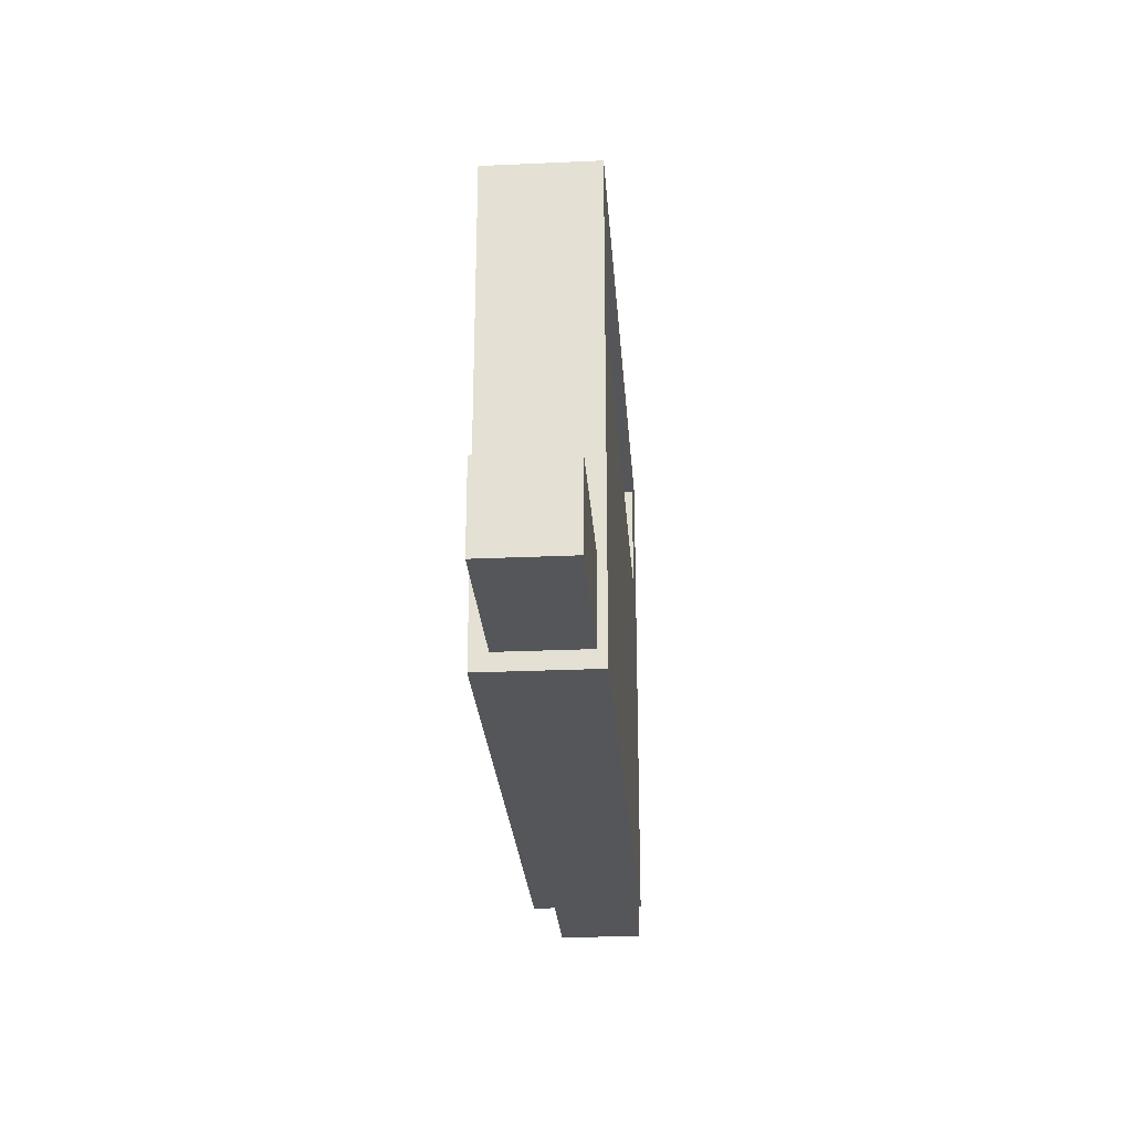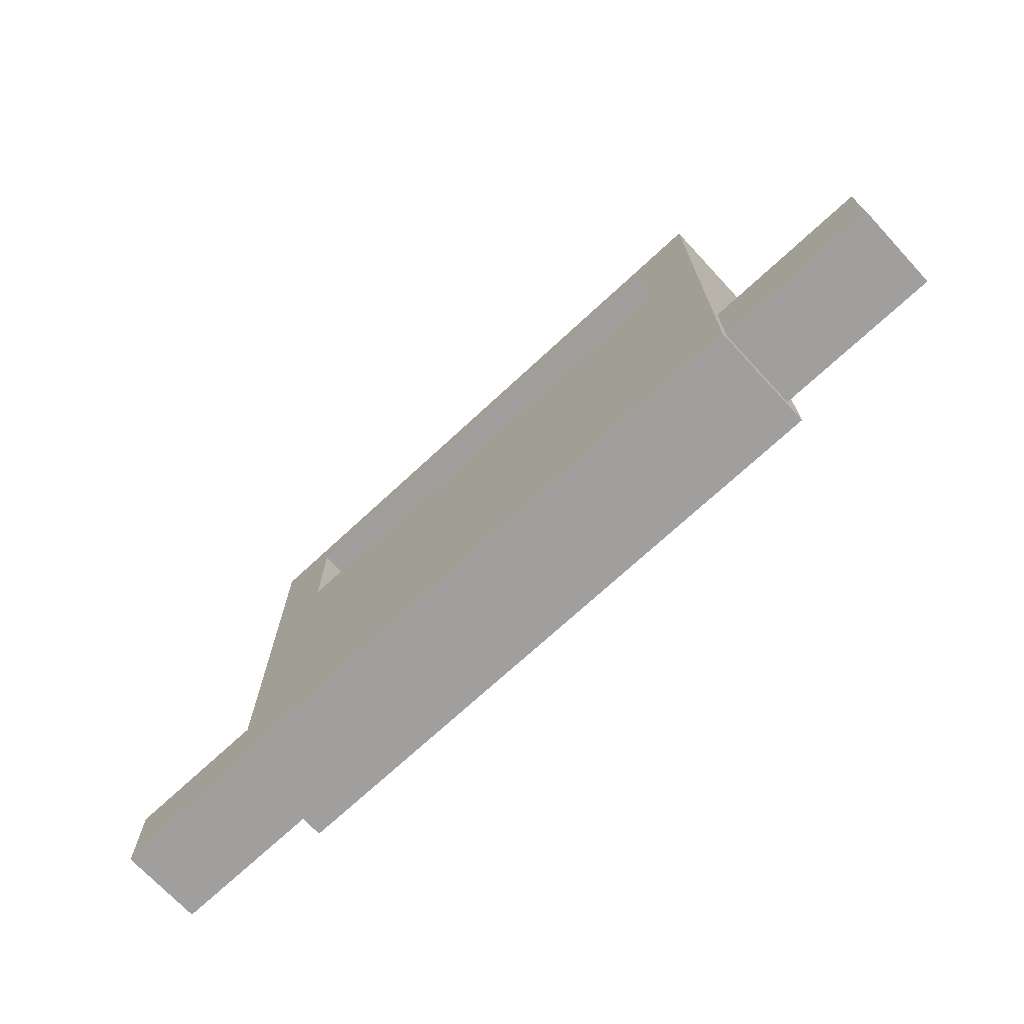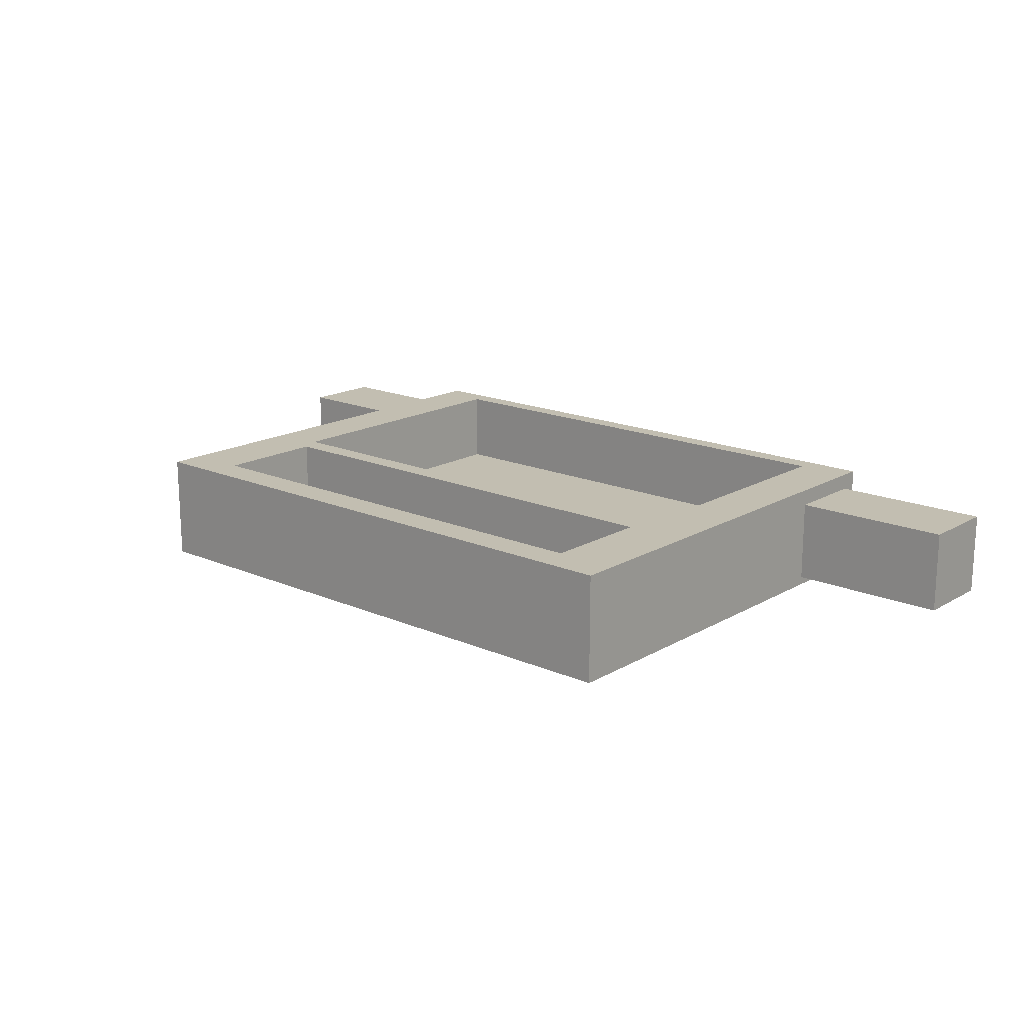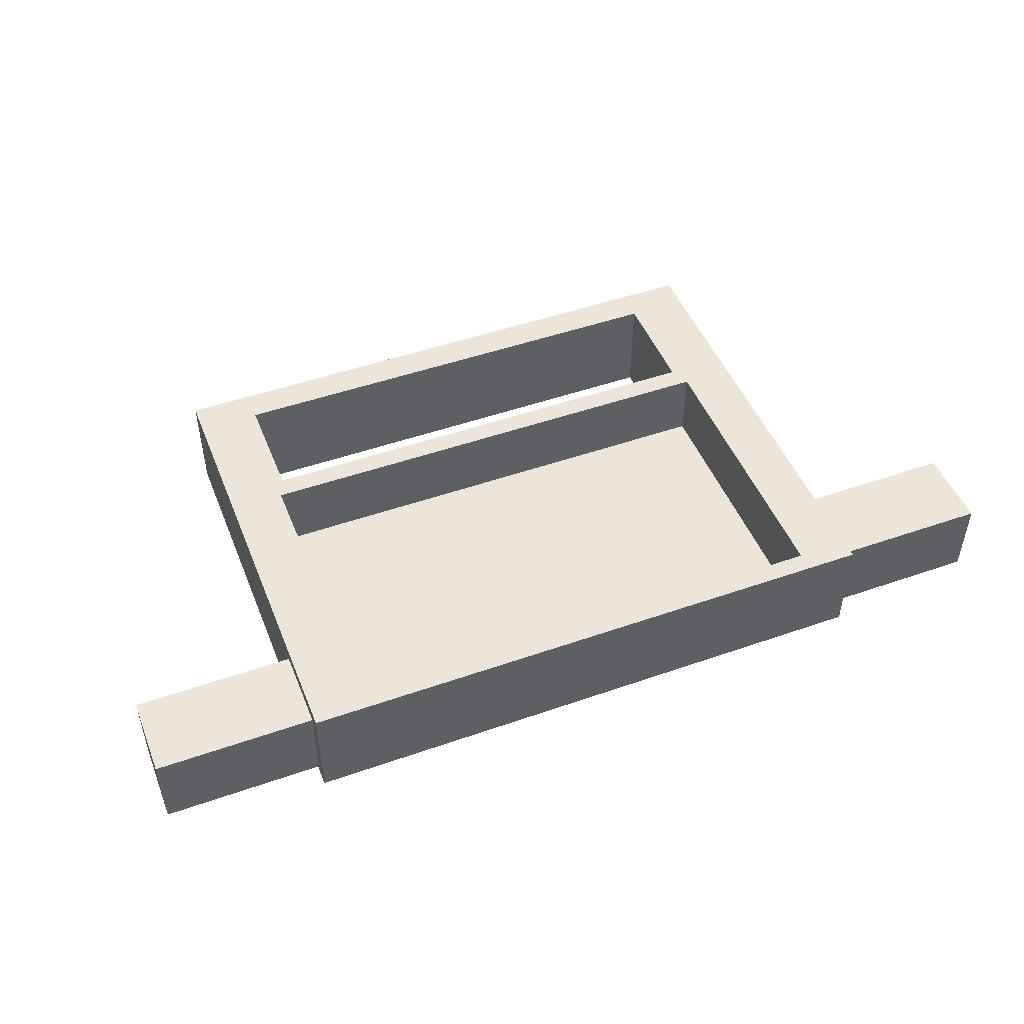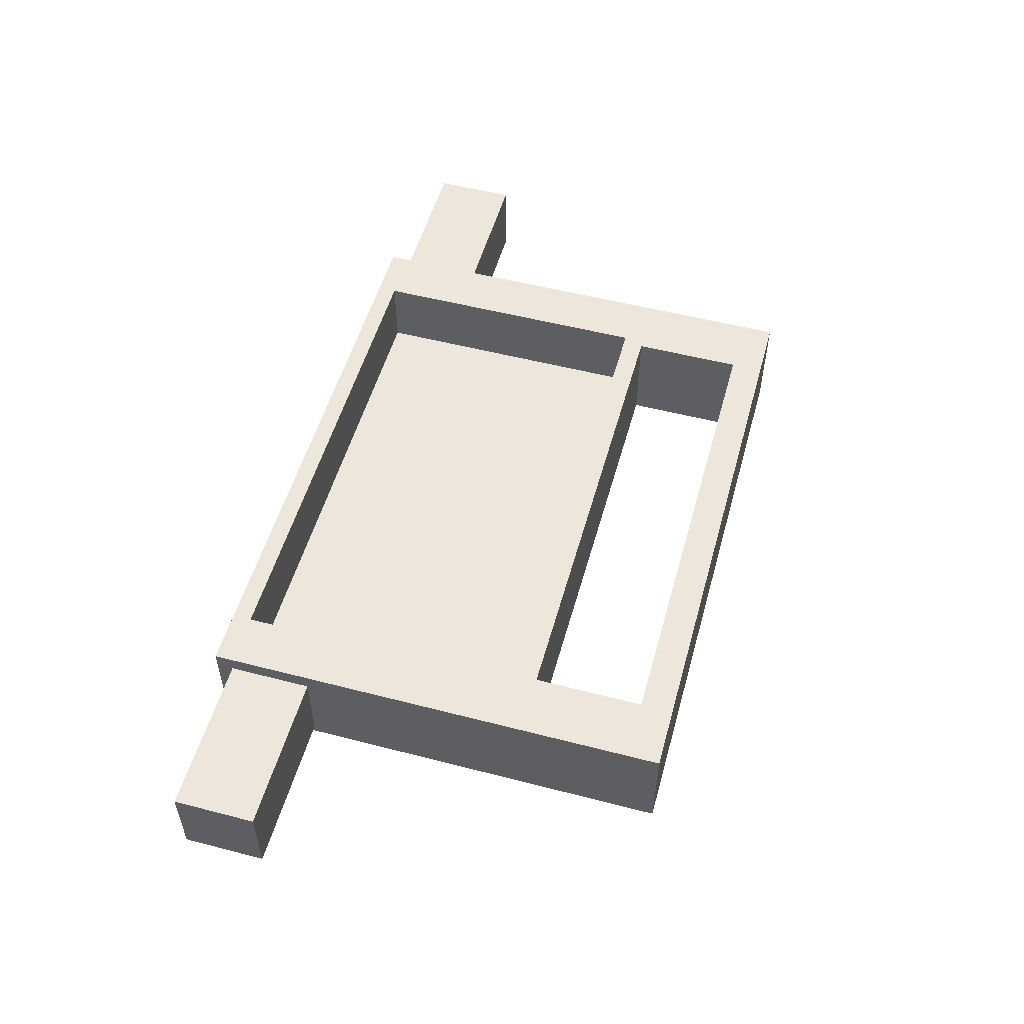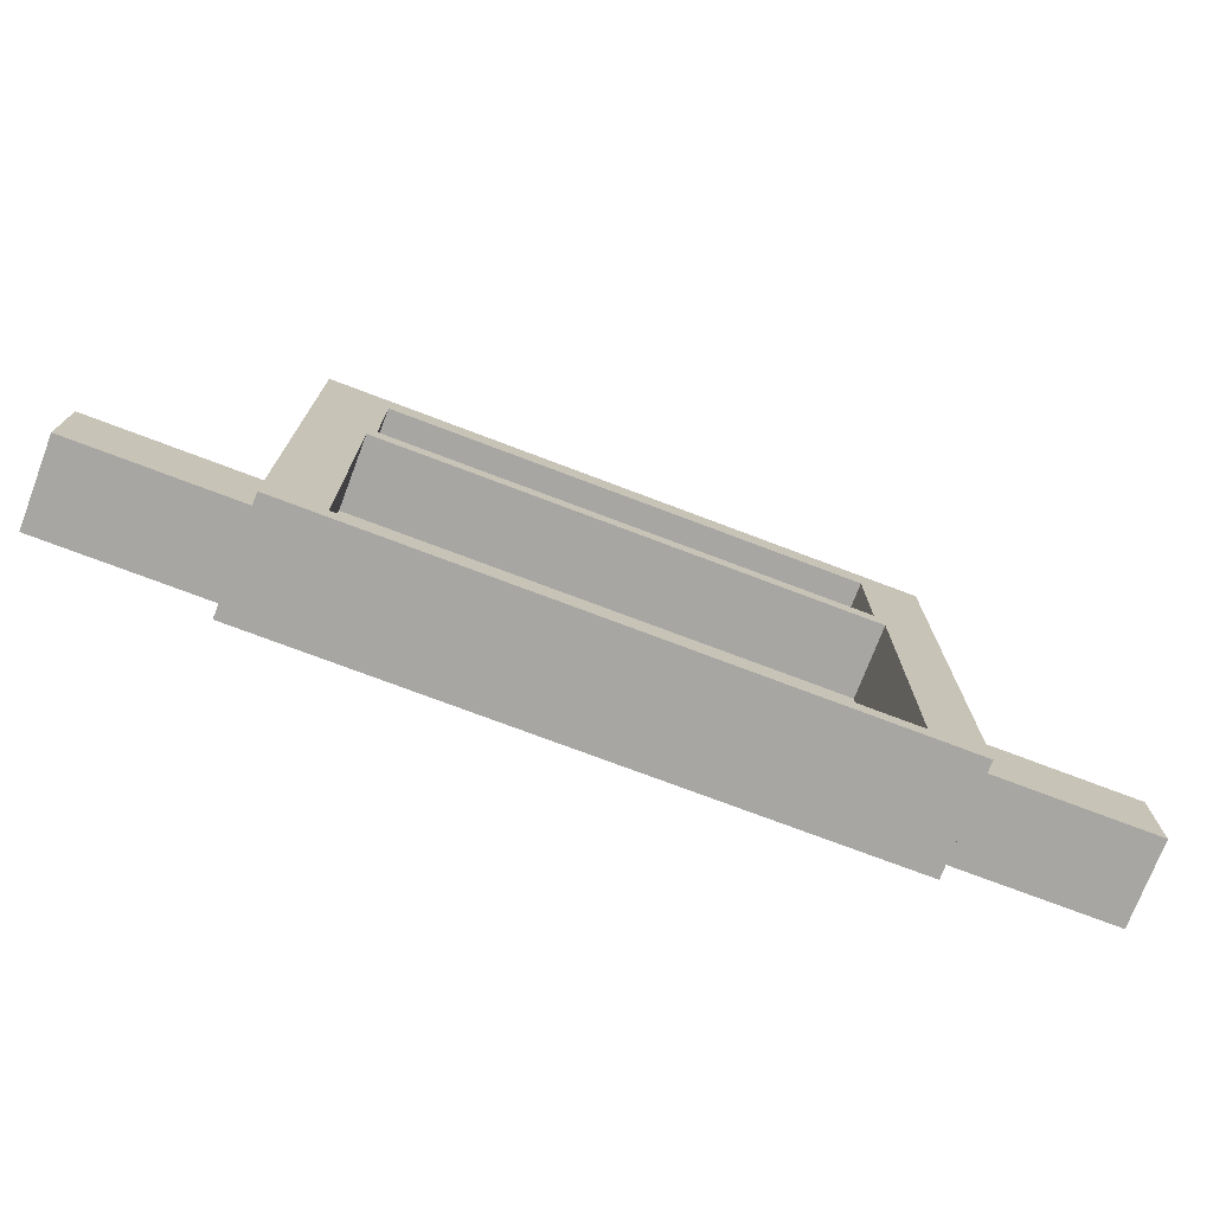
<metadata>
{"format":"obj","ext":"obj","renderer":"f3d","projection":"perspective","resolution":1024,"background":"white","views":[{"elev":-26.1,"azim":-85.9,"up":"+Z"},{"elev":-71.3,"azim":42.9,"up":"+Z"},{"elev":17.1,"azim":41.0,"up":"+Y"},{"elev":48.2,"azim":158.6,"up":"+Y"},{"elev":53.1,"azim":-74.5,"up":"+Y"},{"elev":-74.1,"azim":159.2,"up":"+Z"}]}
</metadata>
<code>
o drawer2
v -0.2416 0 -0.1
v -0.2416 -0.01 -0.09
v -0.2416 -0.01 -0.04
v -0.2416 -0.065 -0.1
v -0.2416 -0 0.185
v -0.2416 -0.06 -0.09
v -0.2416 -0.06 -0.04
v -0.2416 -0.065 0.185
f 1 2 3
f 2 1 4
f 3 5 1
f 4 6 2
f 3 7 8
f 8 5 3
f 7 6 4
f 4 8 7
o mesh1
v -0.2416 -0 0.185
v 0.123 -0 0.185
v 0.08515 -0 0.1654
v -0.2045 -0 0.1654
v -0.2098 -0 0.08589
v -0.2416 0 -0.1
v 0.08515 -0 0.09858
v 0.08997 -0 0.08589
v 0.123 0 -0.1
v -0.2045 -0 0.09858
v 0.08997 0 -0.08854
v -0.2098 0 -0.08854
f 9 10 11
f 11 12 9
f 12 13 9
f 14 9 13
f 15 11 10
f 10 16 15
f 16 10 17
f 13 12 18
f 18 15 16
f 16 13 18
f 17 19 16
f 13 20 14
f 19 17 14
f 14 20 19
o mesh2
v 0.123 -0.065 0.185
v 0.08515 -0.065 0.1654
v 0.08515 -0.065 0.09858
v -0.2416 -0.065 0.185
v 0.123 -0.065 -0.1
v -0.2045 -0.065 0.1654
v -0.2045 -0.065 0.09858
v -0.2416 -0.065 -0.1
f 21 22 23
f 22 21 24
f 23 25 21
f 24 26 22
f 23 27 28
f 28 25 23
f 27 26 24
f 24 28 27
o mesh3
v -0.2416 -0.065 -0.1
v -0.2416 0 -0.1
v 0.123 0 -0.1
v 0.123 -0.065 -0.1
f 29 30 31
f 31 32 29
o mesh4
v 0.123 0 -0.1
v 0.123 -0 0.185
v 0.123 -0.01 -0.04
v 0.123 -0.01 -0.09
v 0.123 -0.065 -0.1
v 0.123 -0.065 0.185
v 0.123 -0.06 -0.04
v 0.123 -0.06 -0.09
f 33 34 35
f 35 36 33
f 37 33 36
f 35 34 38
f 38 39 35
f 39 38 37
f 37 40 39
f 36 40 37
o mesh5
v -0.2098 -0.045 0.08589
v -0.2098 -0 0.08589
v 0.08997 -0 0.08589
v 0.08997 -0.045 0.08589
f 41 42 43
f 43 44 41
o mesh6
v 0.08997 -0.045 0.08589
v 0.08997 -0 0.08589
v 0.08997 0 -0.08854
v 0.08997 -0.045 -0.08854
f 45 46 47
f 47 48 45
o mesh7
v 0.08997 -0.045 -0.08854
v 0.08997 0 -0.08854
v -0.2098 0 -0.08854
v -0.2098 -0.045 -0.08854
f 49 50 51
f 51 52 49
o mesh8
v -0.2098 -0.045 -0.08854
v -0.2098 0 -0.08854
v -0.2098 -0 0.08589
v -0.2098 -0.045 0.08589
f 53 54 55
f 55 56 53
o mesh9
v -0.2098 -0.045 -0.08854
v -0.2098 -0.045 0.08589
v 0.08997 -0.045 0.08589
v 0.08997 -0.045 -0.08854
f 57 58 59
f 59 60 57
o mesh10
v 0.123 -0.065 0.185
v 0.123 -0 0.185
v -0.2416 -0 0.185
v -0.2416 -0.065 0.185
f 61 62 63
f 63 64 61
o mesh11
v 0.08515 -0.065 0.1654
v -0.2045 -0.065 0.1654
v -0.2045 -0 0.1654
v 0.08515 -0 0.1654
f 65 66 67
f 67 68 65
o mesh12
v 0.08515 -0 0.09858
v 0.08515 -0.065 0.09858
v 0.08515 -0.065 0.1654
v 0.08515 -0 0.1654
f 69 70 71
f 71 72 69
o mesh13
v -0.2045 -0 0.09858
v -0.2045 -0.065 0.09858
v 0.08515 -0.065 0.09858
v 0.08515 -0 0.09858
f 73 74 75
f 75 76 73
o mesh14
v -0.2045 -0.065 0.1654
v -0.2045 -0.065 0.09858
v -0.2045 -0 0.09858
v -0.2045 -0 0.1654
f 77 78 79
f 79 80 77
o mesh15
v 0.2202 -0.01 -0.04
v 0.123 -0.01 -0.04
v 0.123 -0.06 -0.04
v 0.2202 -0.06 -0.04
f 81 82 83
f 83 84 81
o mesh16
v 0.2202 -0.06 -0.04
v 0.123 -0.06 -0.04
v 0.123 -0.06 -0.09
v 0.2202 -0.06 -0.09
f 85 86 87
f 87 88 85
o mesh17
v 0.2202 -0.06 -0.09
v 0.123 -0.06 -0.09
v 0.123 -0.01 -0.09
v 0.2202 -0.01 -0.09
f 89 90 91
f 91 92 89
o mesh18
v 0.2202 -0.01 -0.09
v 0.123 -0.01 -0.09
v 0.123 -0.01 -0.04
v 0.2202 -0.01 -0.04
f 93 94 95
f 95 96 93
o mesh19
v 0.2202 -0.01 -0.09
v 0.2202 -0.01 -0.04
v 0.2202 -0.06 -0.04
v 0.2202 -0.06 -0.09
f 97 98 99
f 99 100 97
o mesh20
v -0.3388 -0.06 -0.04
v -0.2416 -0.06 -0.04
v -0.2416 -0.01 -0.04
v -0.3388 -0.01 -0.04
f 101 102 103
f 103 104 101
o mesh21
v -0.3388 -0.01 -0.04
v -0.2416 -0.01 -0.04
v -0.2416 -0.01 -0.09
v -0.3388 -0.01 -0.09
f 105 106 107
f 107 108 105
o mesh22
v -0.3388 -0.01 -0.09
v -0.2416 -0.01 -0.09
v -0.2416 -0.06 -0.09
v -0.3388 -0.06 -0.09
f 109 110 111
f 111 112 109
o mesh23
v -0.3388 -0.06 -0.09
v -0.2416 -0.06 -0.09
v -0.2416 -0.06 -0.04
v -0.3388 -0.06 -0.04
f 113 114 115
f 115 116 113
o mesh24
v -0.3388 -0.06 -0.09
v -0.3388 -0.06 -0.04
v -0.3388 -0.01 -0.04
v -0.3388 -0.01 -0.09
f 117 118 119
f 119 120 117

</code>
